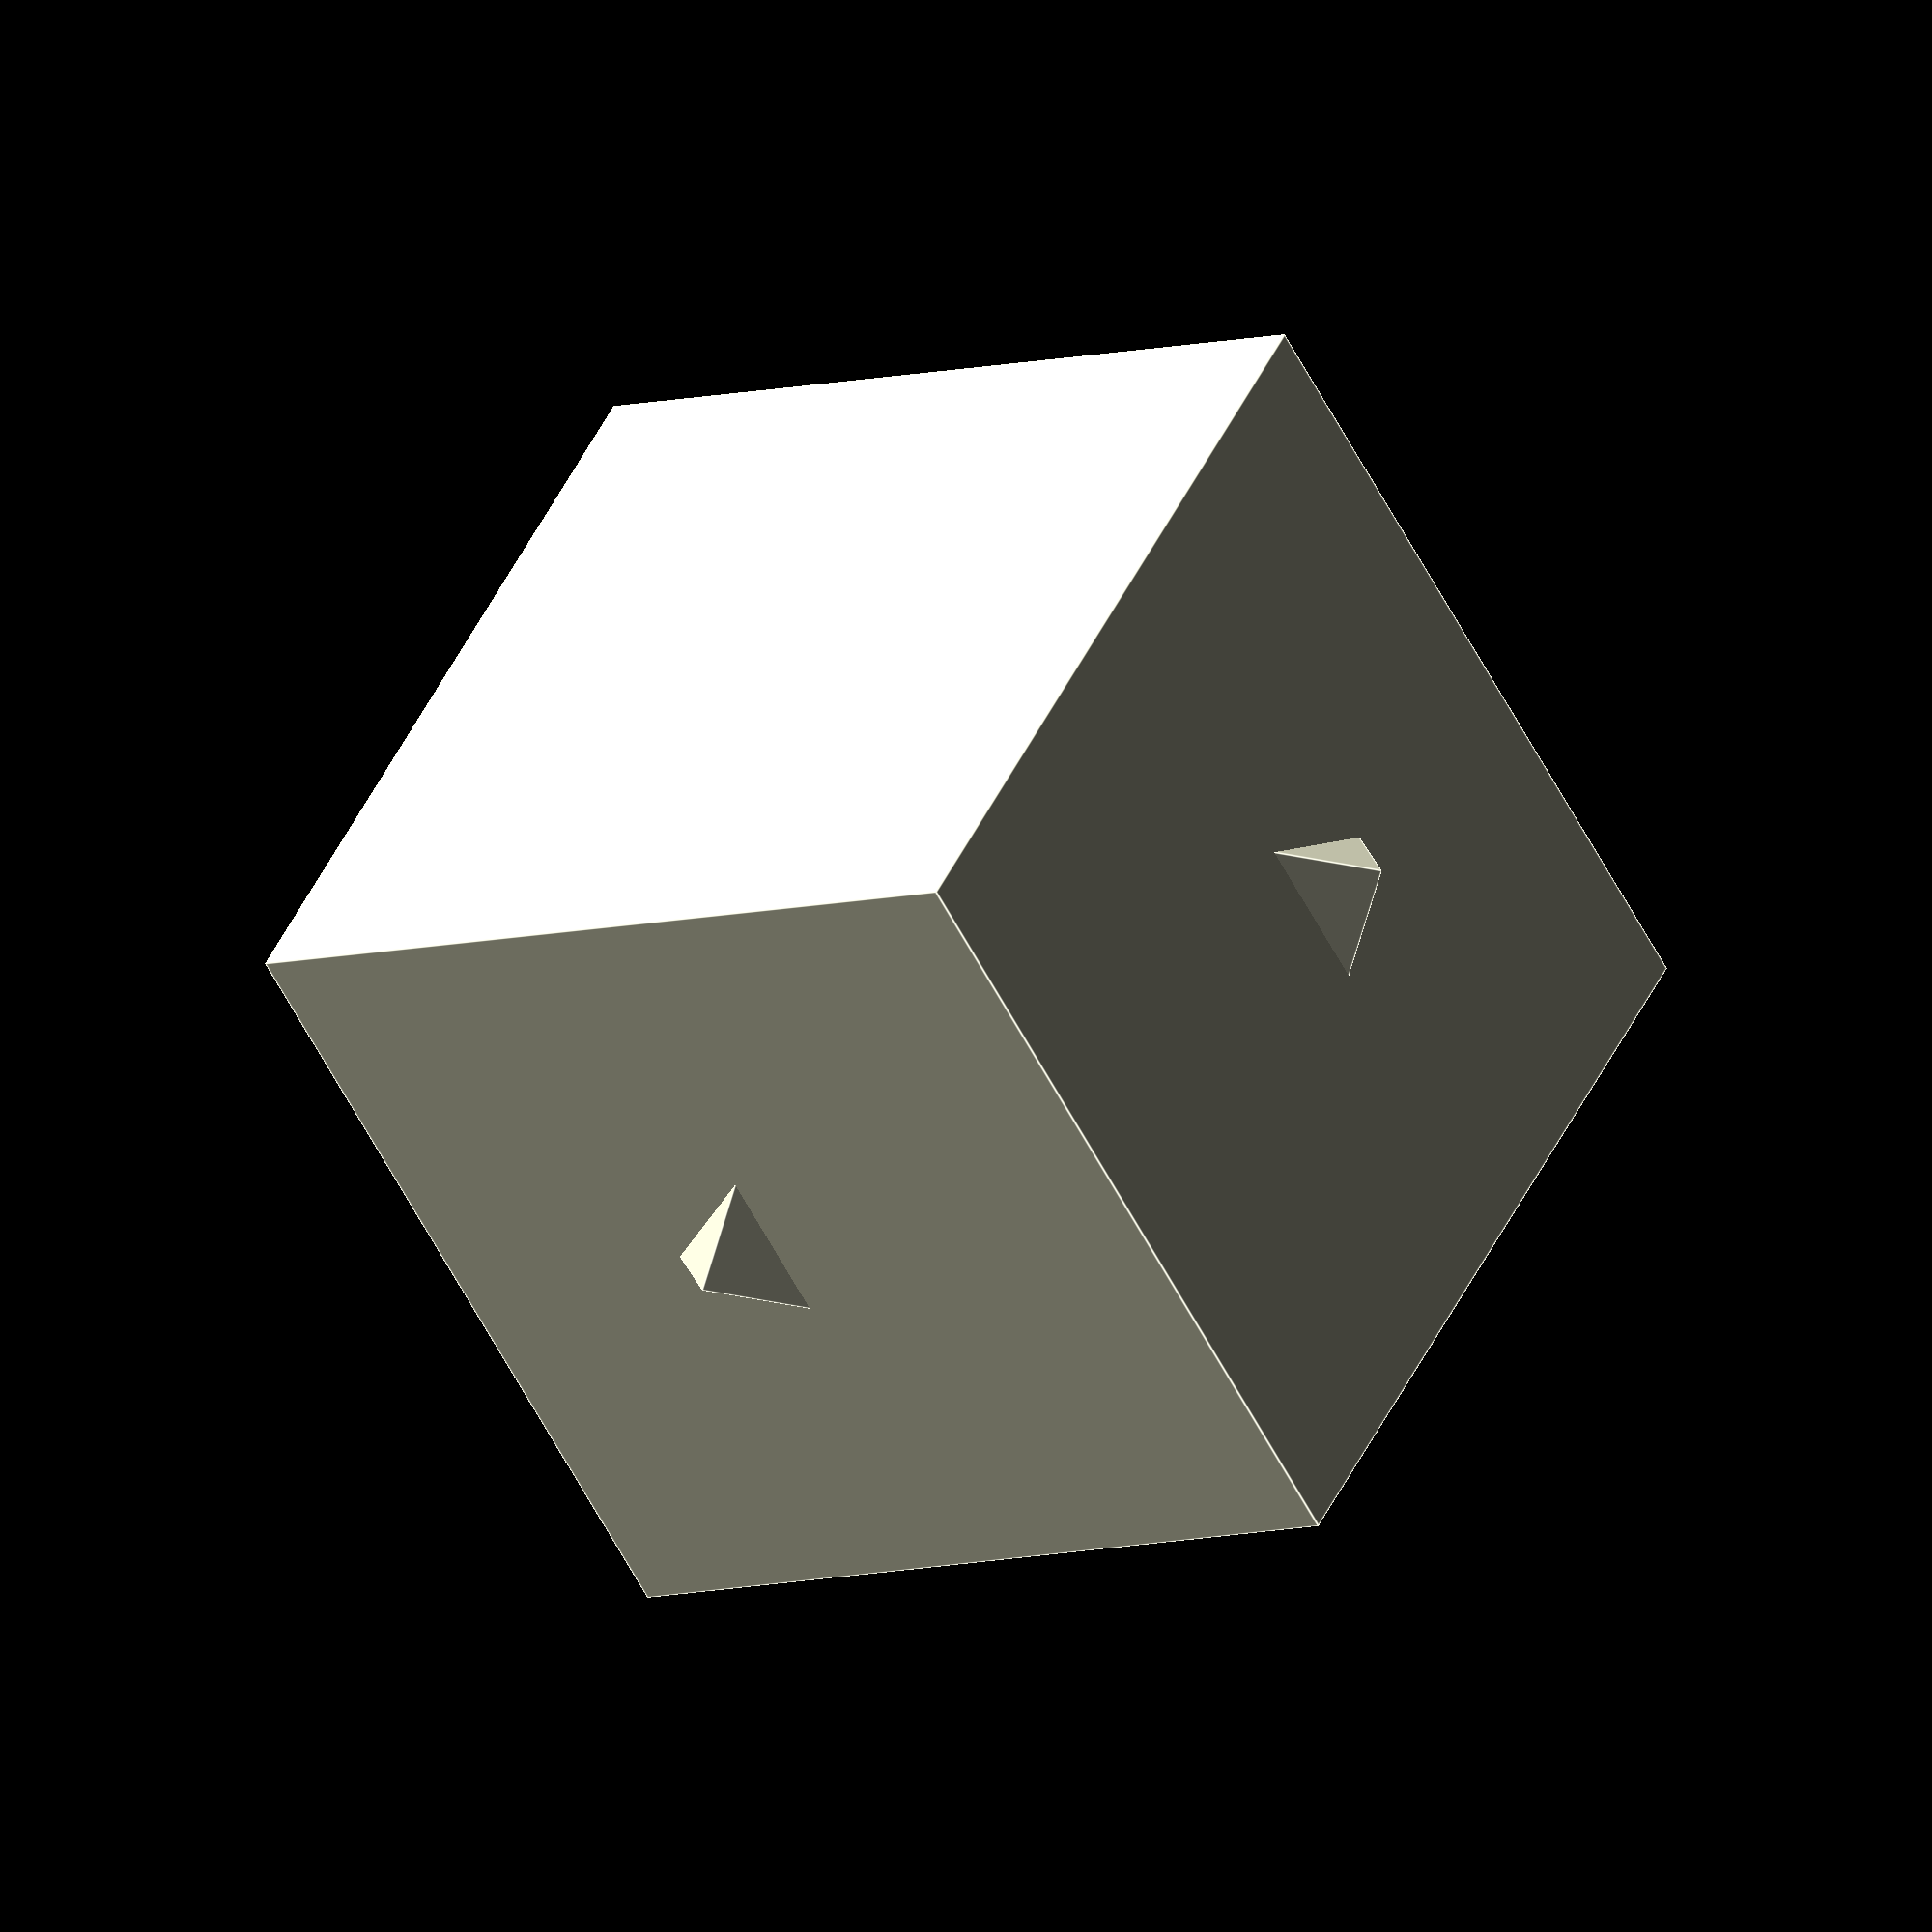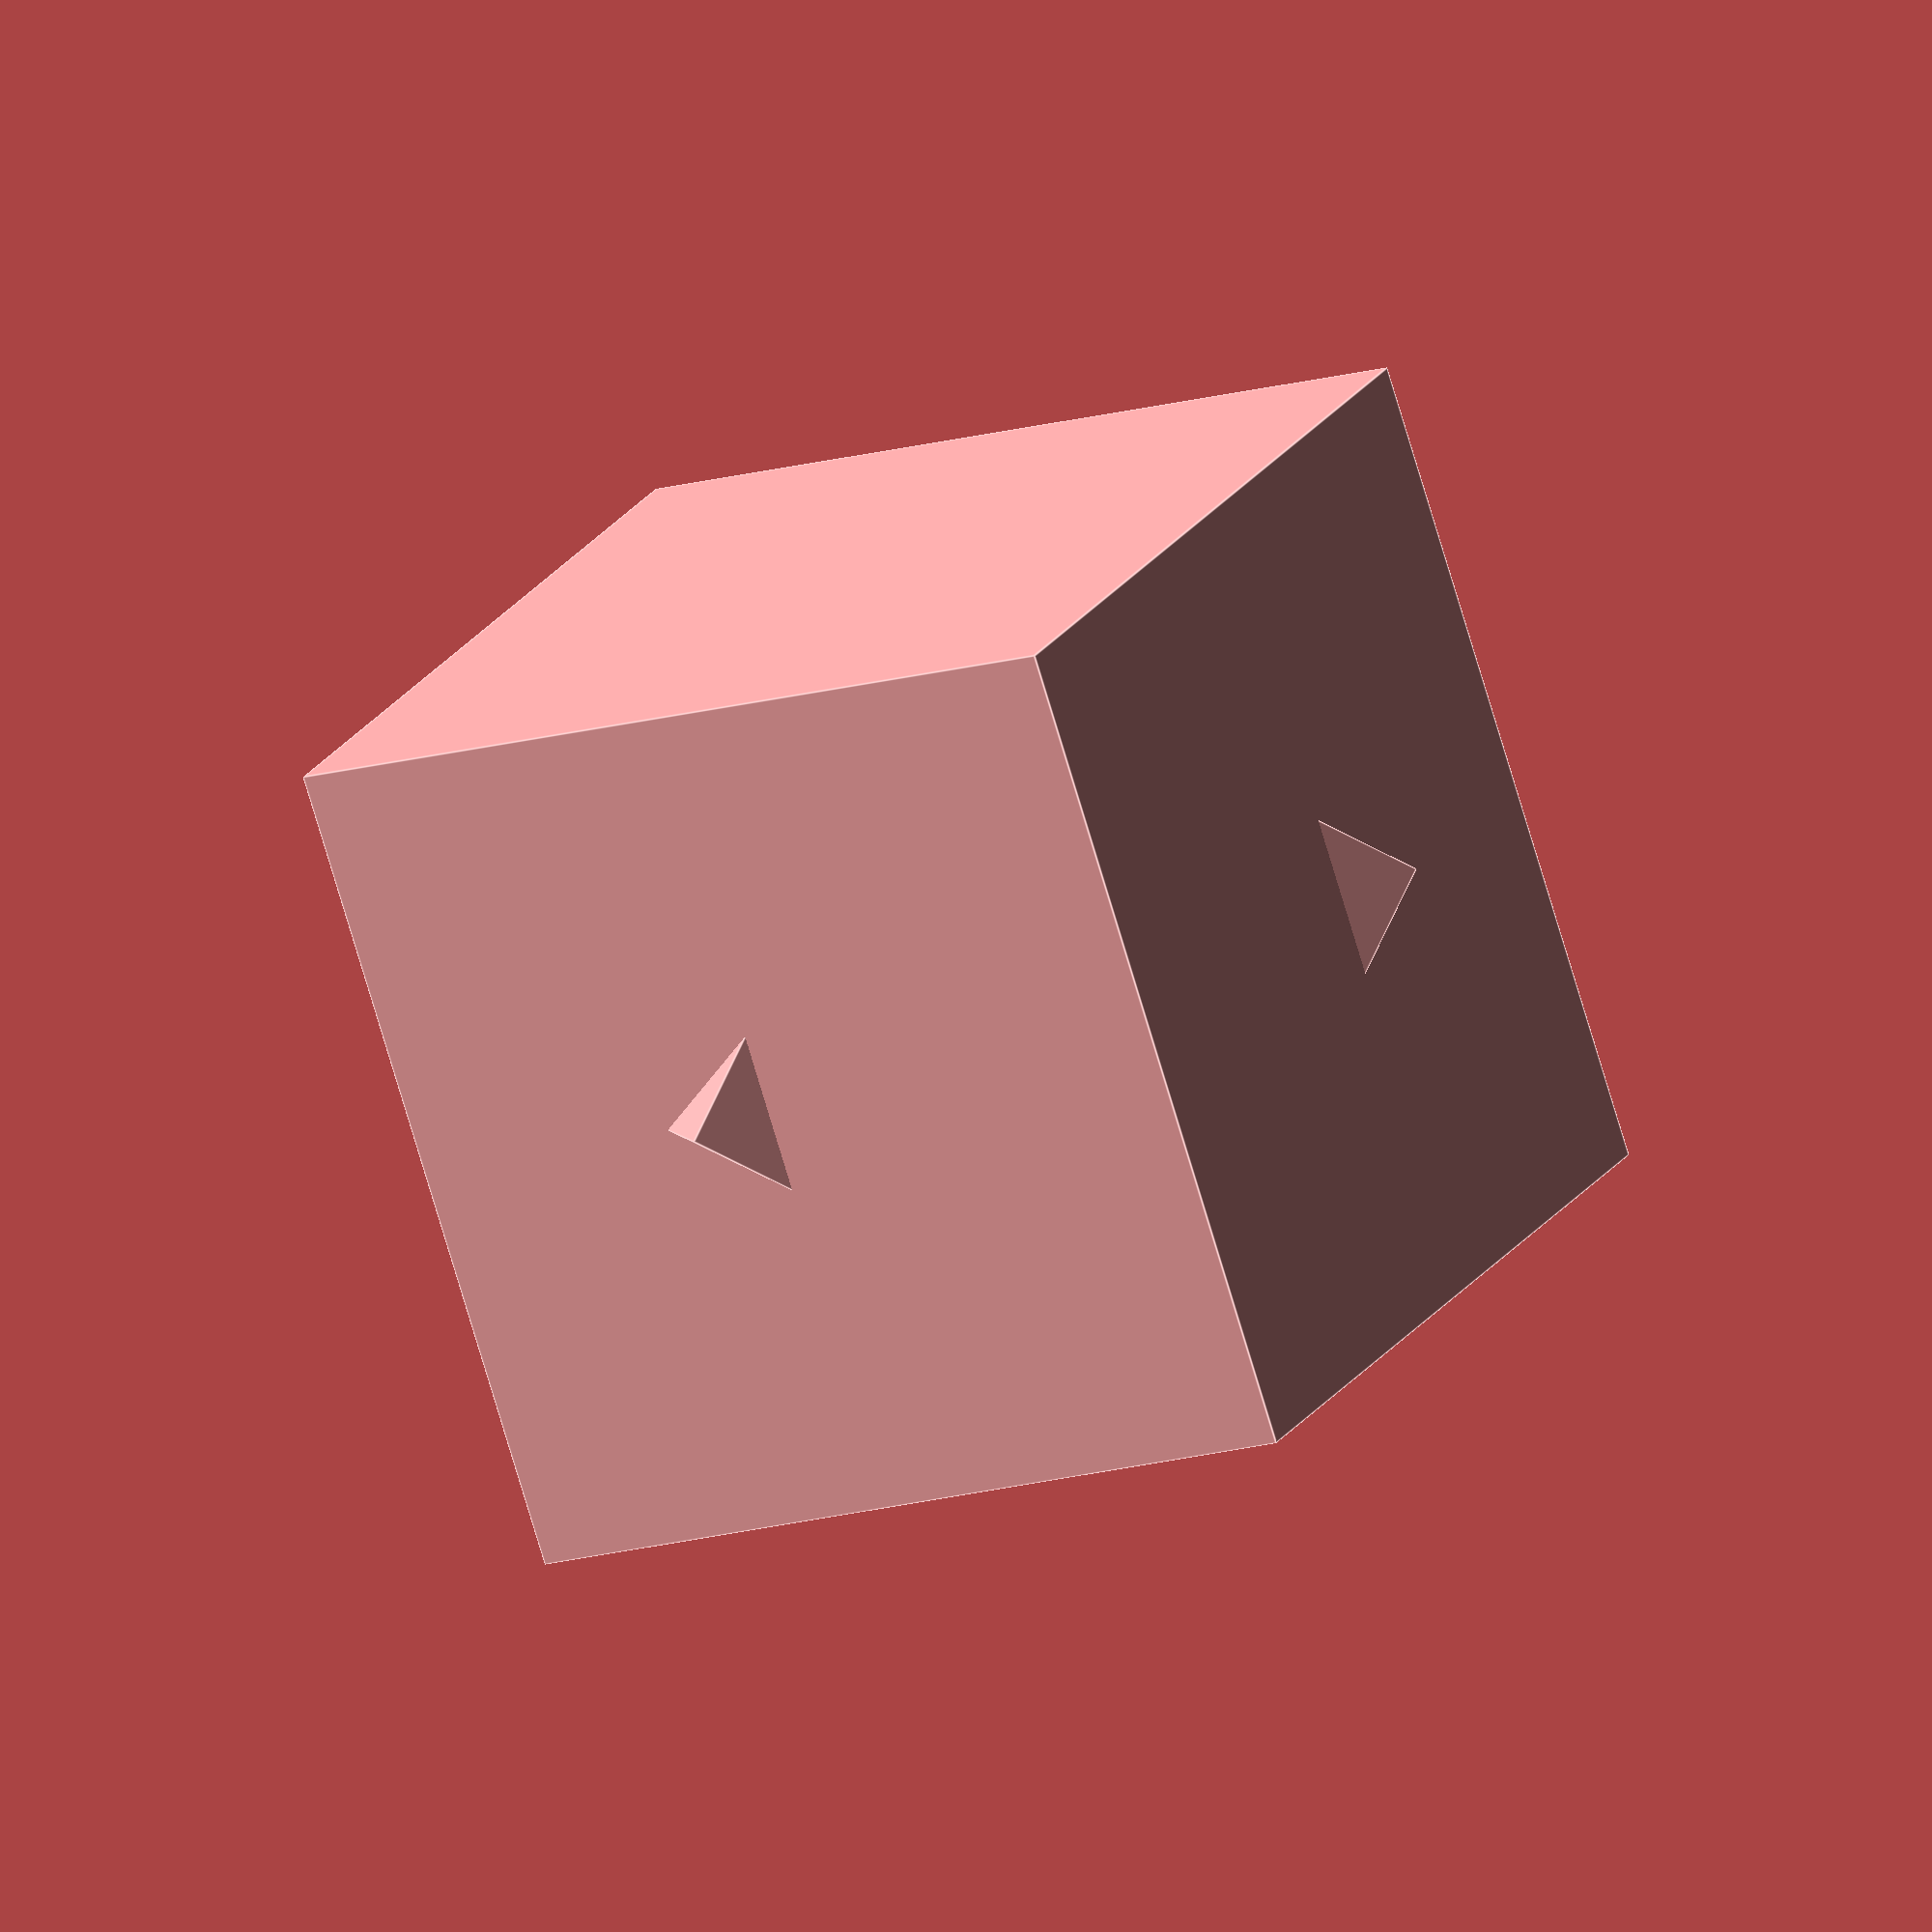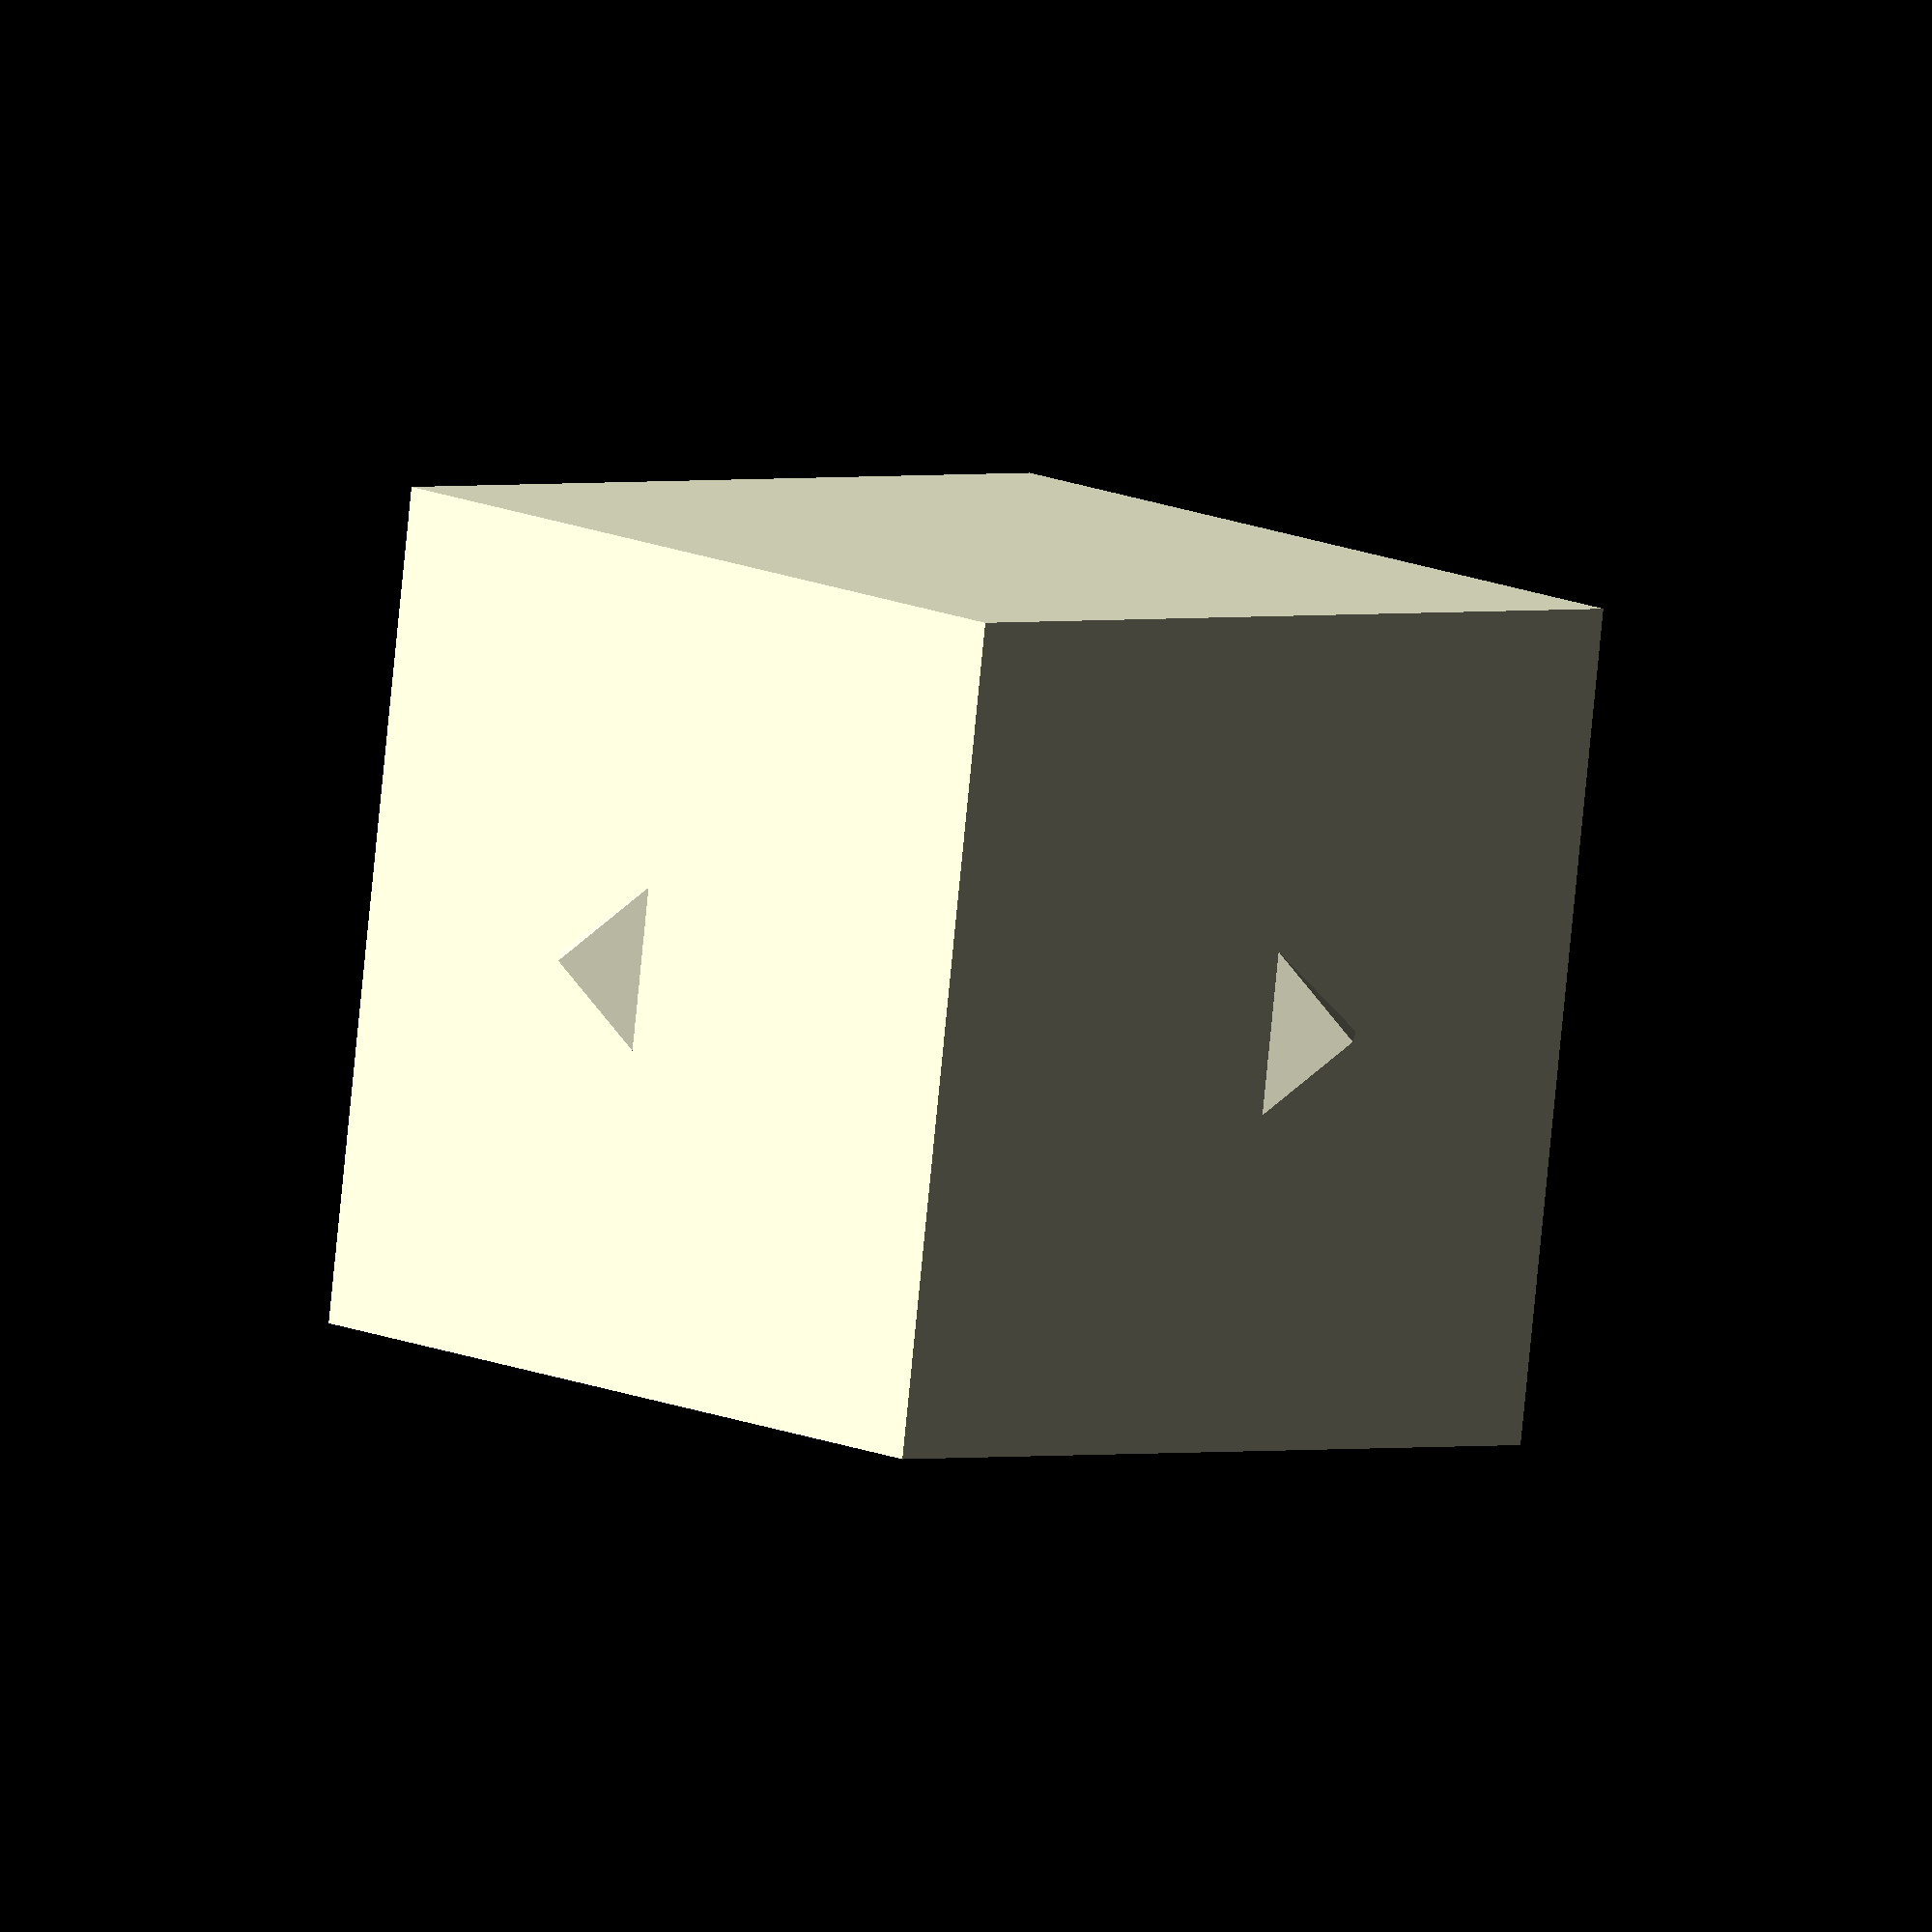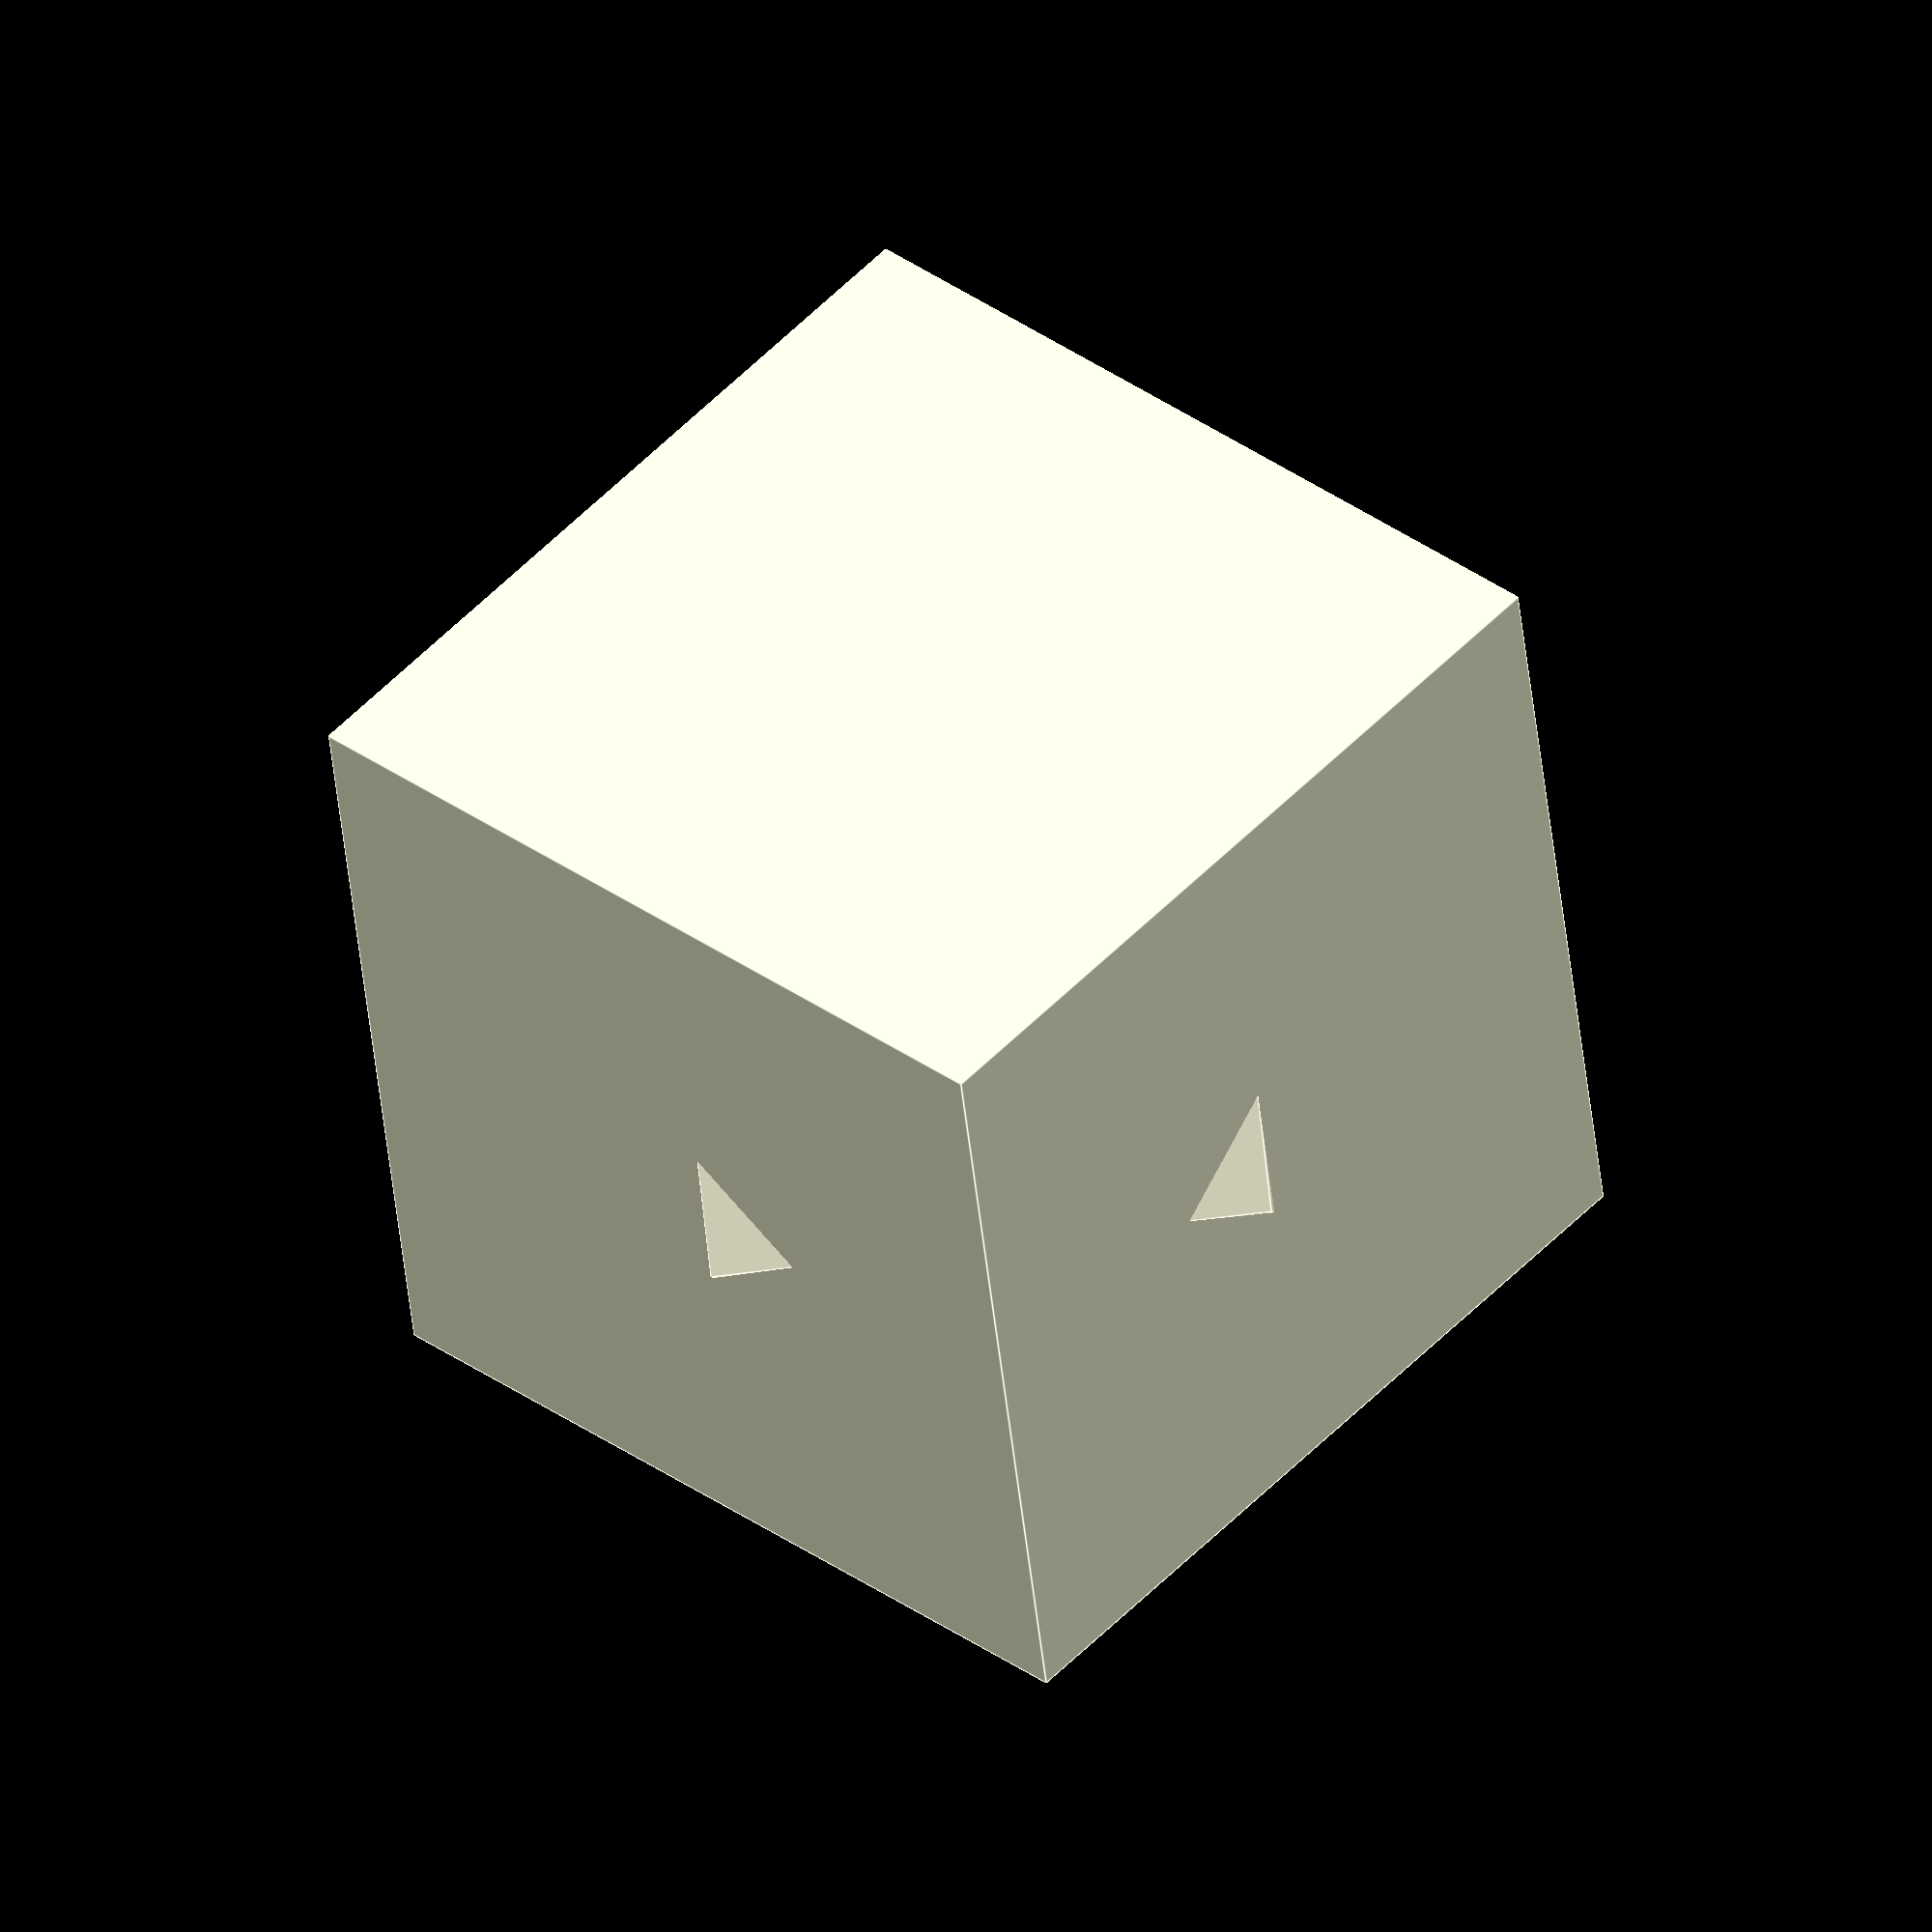
<openscad>
translate([0.0,0,0.0]){
	rotate([0,45.0,0]){
		cube([2.0,2.0,2.0], center = true);
	}
}
translate([0,0.0,0.0]){
	rotate([0,45.0,90]){
		cube([3.0,3.0,3.0], center = true);
	}
}

</openscad>
<views>
elev=92.0 azim=329.2 roll=301.7 proj=o view=edges
elev=126.6 azim=312.1 roll=295.2 proj=o view=edges
elev=103.4 azim=200.7 roll=84.0 proj=o view=wireframe
elev=135.7 azim=95.8 roll=3.6 proj=o view=edges
</views>
